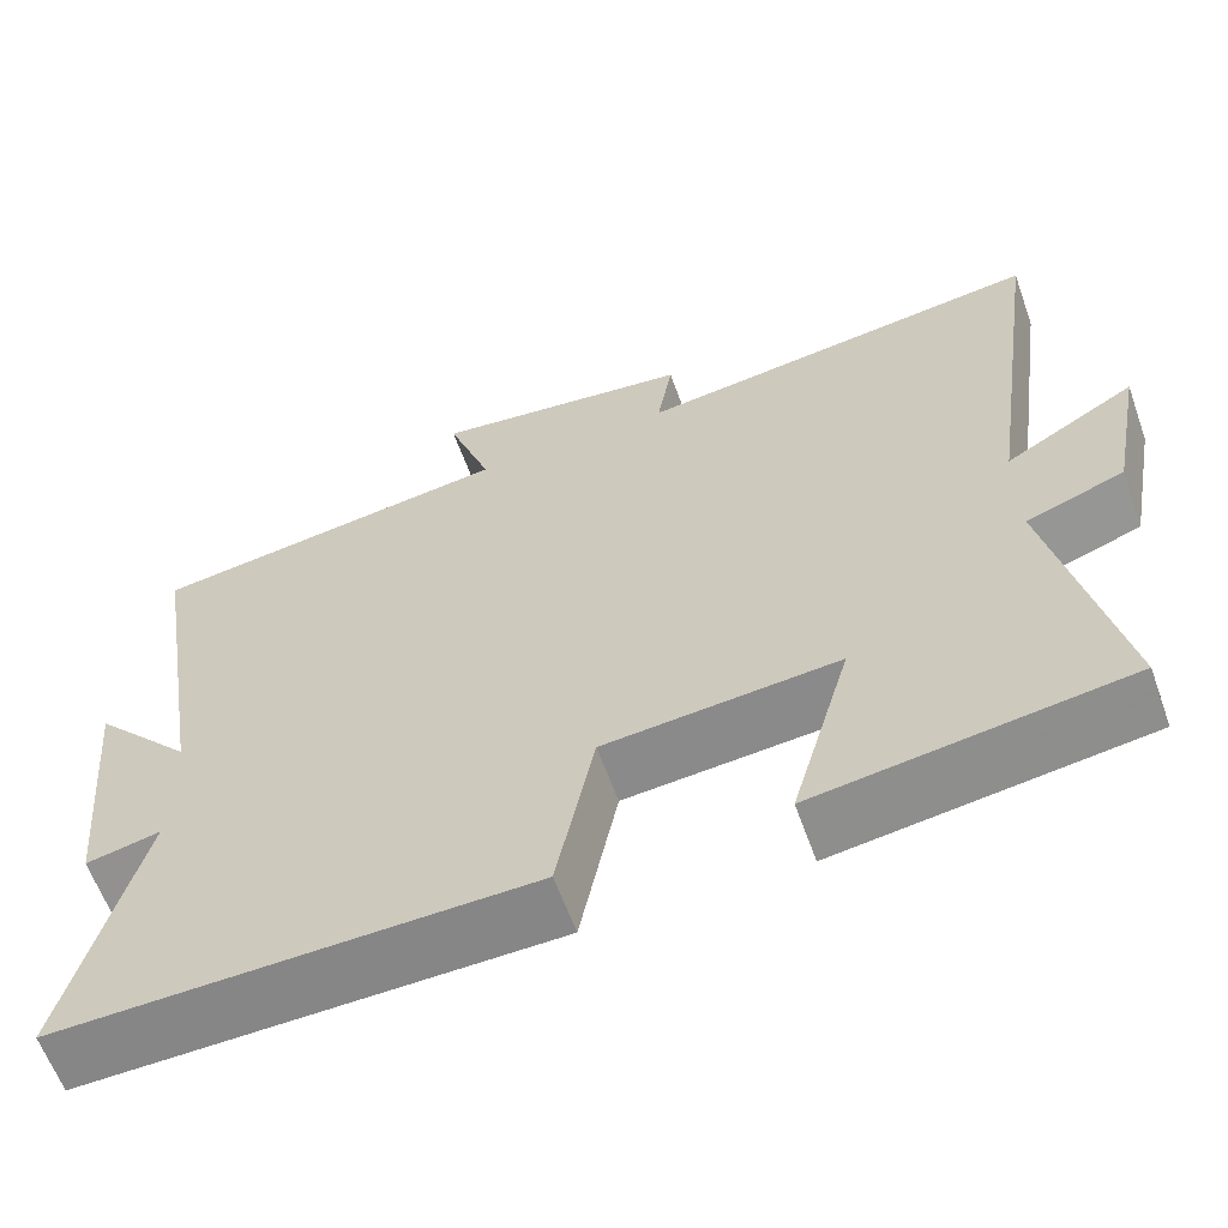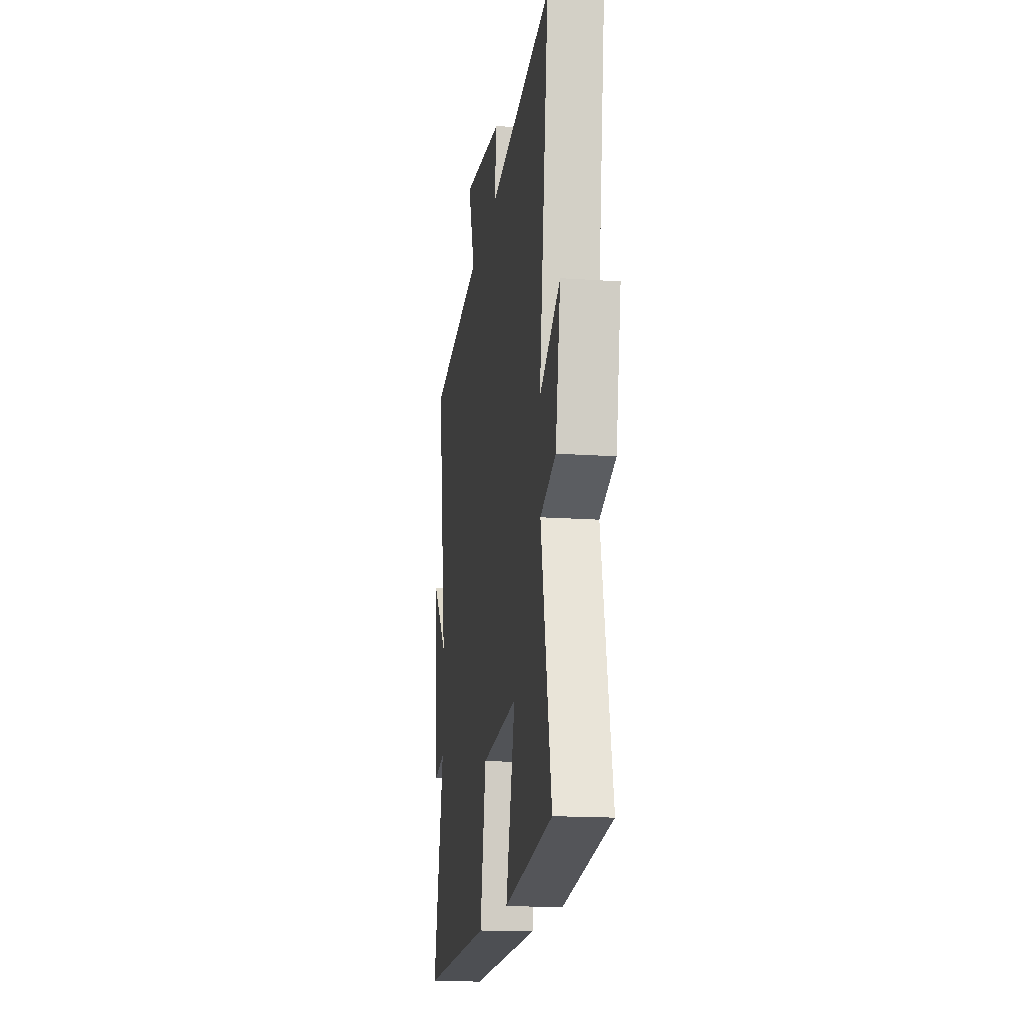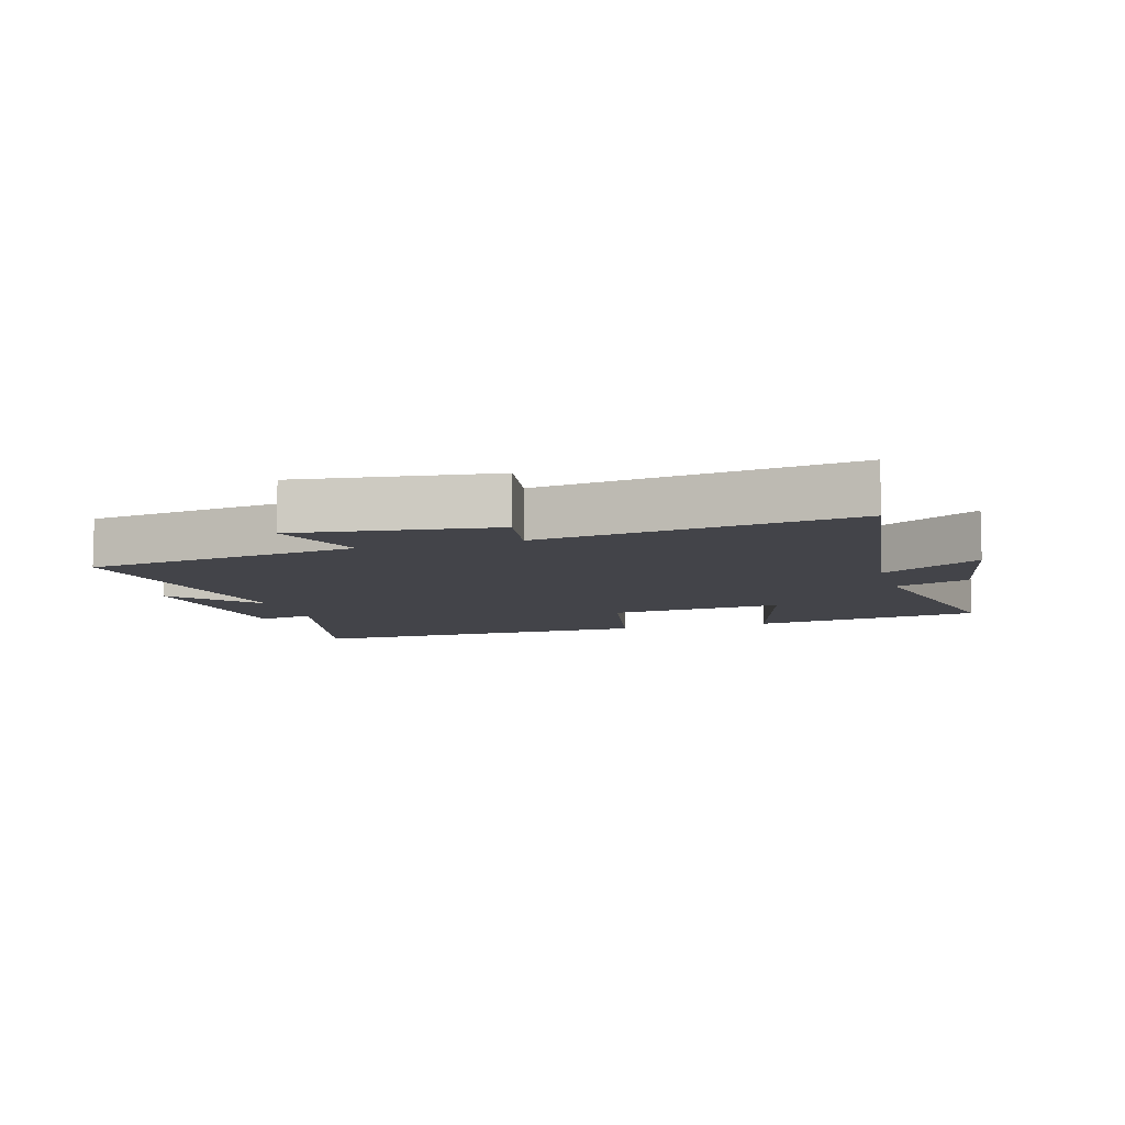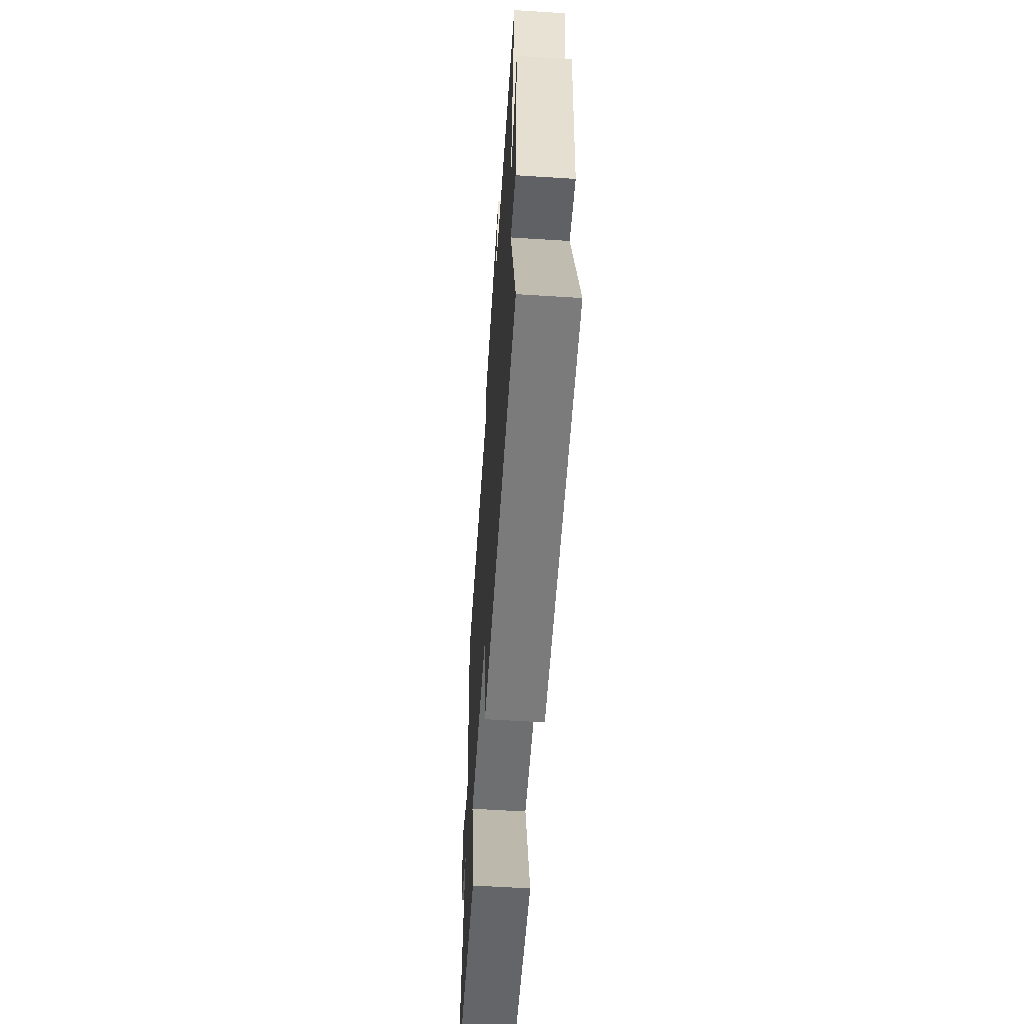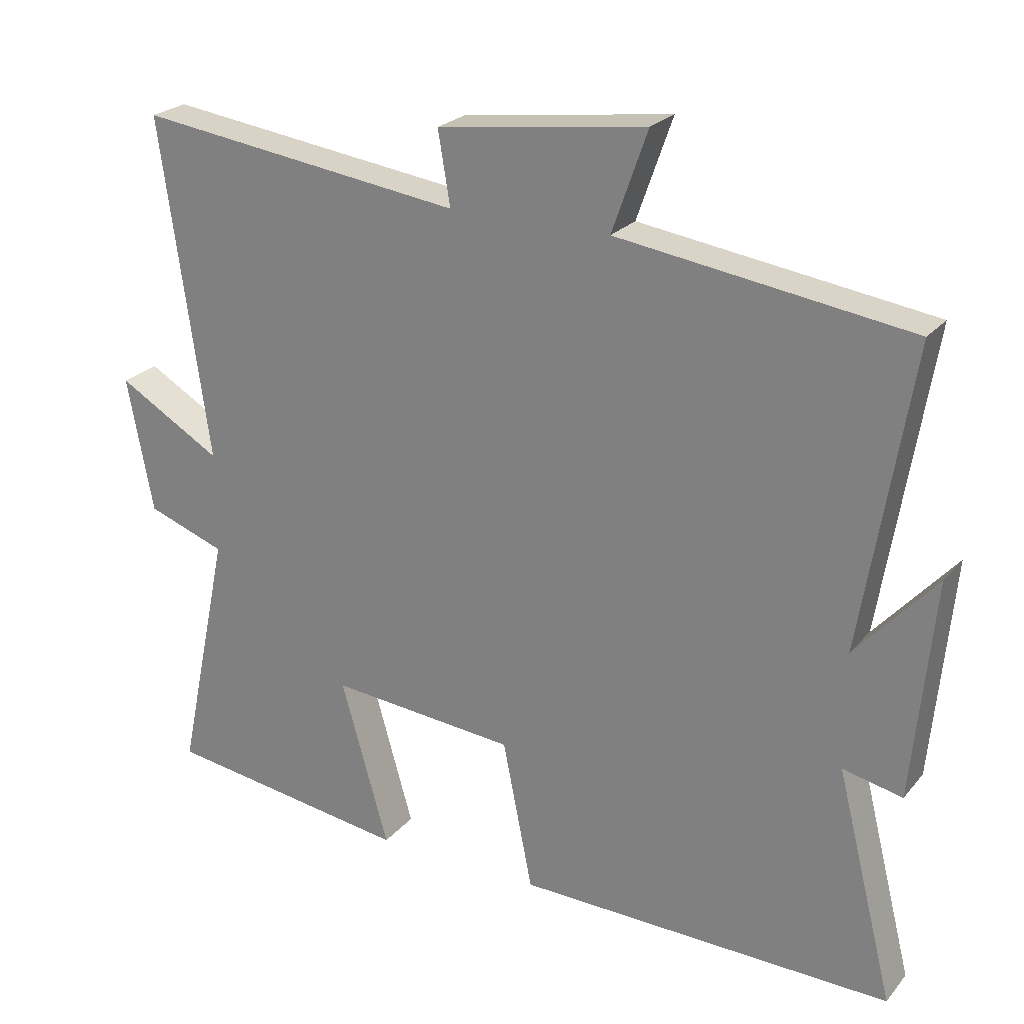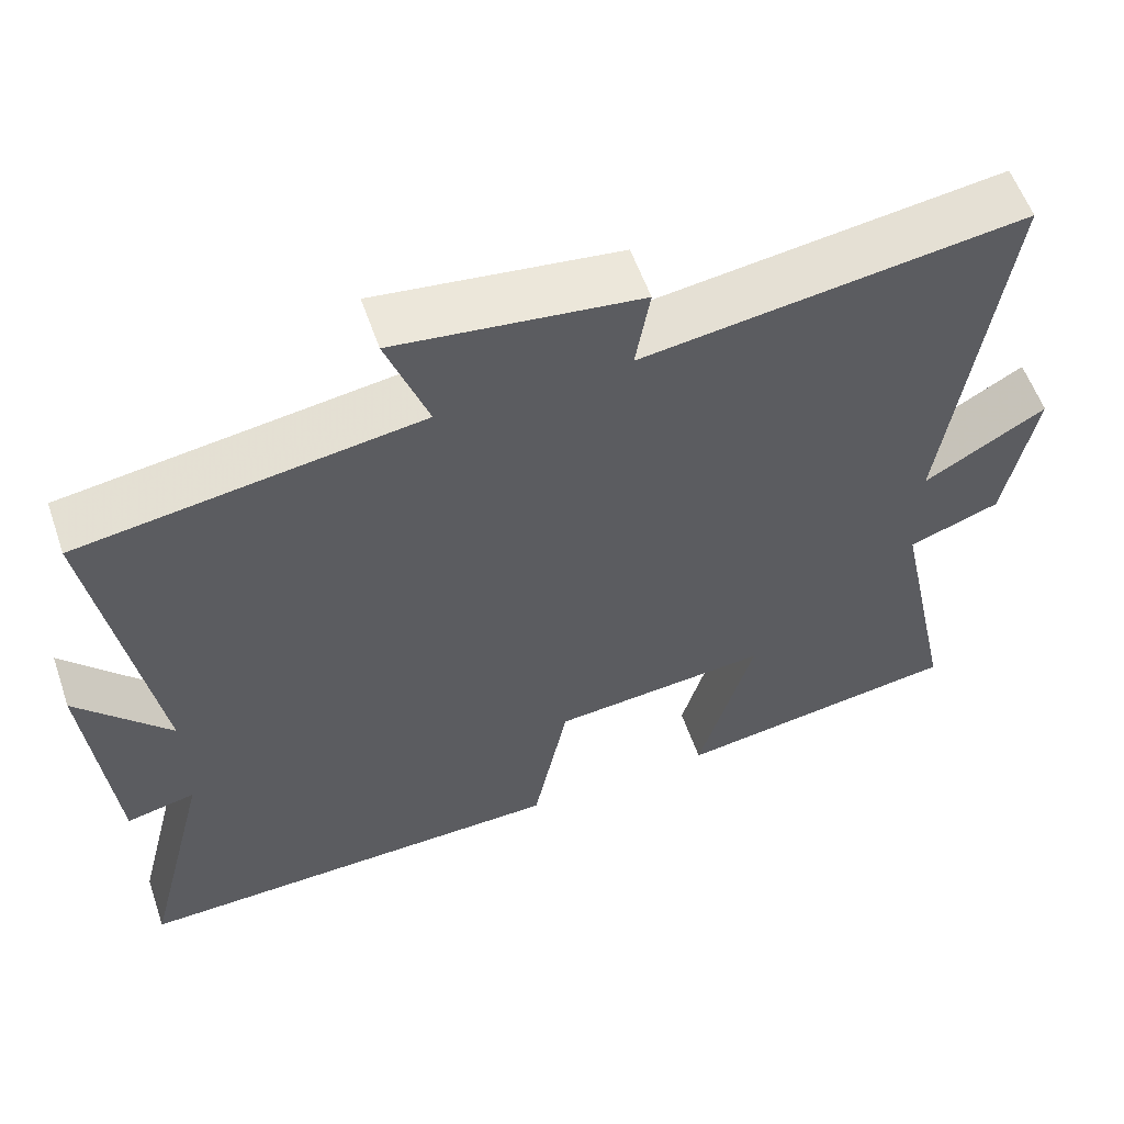
<metadata>
{"format":"obj","ext":"obj","renderer":"f3d","projection":"perspective","resolution":1024,"background":"white","views":[{"elev":-61.6,"azim":19.7,"up":"+Z"},{"elev":-16.8,"azim":81.9,"up":"+Z"},{"elev":-8.4,"azim":16.3,"up":"+Y"},{"elev":-59.6,"azim":-93.7,"up":"+Z"},{"elev":23.8,"azim":-150.4,"up":"+Z"},{"elev":57.4,"azim":-19.1,"up":"+Z"}]}
</metadata>
<code>
v 0.577 0.07 -0.449
v 0.215 0.07 -0.5
v 0.285 0.07 -0.256
v 0.011 0.07 -0.28
v -0.033 0.07 -0.5
v -0.585 0.07 -0.511
v -0.5 0.07 -0.174
v -0.587 0.07 -0.193
v -0.617 0.07 0.127
v -0.5 0.07 -0.004
v -0.572 0.07 0.439
v -0.145 0.07 0.5
v -0.197 0.07 0.647
v 0.109 0.07 0.607
v 0.091 0.07 0.5
v 0.571 0.07 0.564
v 0.5 0.07 0.066
v 0.653 0.07 0.155
v 0.615 0.07 -0.043
v 0.5 0.07 -0.084
v 0.577 0 -0.449
v 0.215 0 -0.5
v 0.285 0 -0.256
v 0.011 0 -0.28
v -0.033 0 -0.5
v -0.585 0 -0.511
v -0.5 0 -0.174
v -0.587 0 -0.193
v -0.617 0 0.127
v -0.5 0 -0.004
v -0.572 0 0.439
v -0.145 0 0.5
v -0.197 0 0.647
v 0.109 0 0.607
v 0.091 0 0.5
v 0.571 0 0.564
v 0.5 0 0.066
v 0.653 0 0.155
v 0.615 0 -0.043
v 0.5 0 -0.084
f 17 18 19 20
f 15 16 17
f 15 17 20
f 12 13 14 15
f 12 15 20
f 11 12 20
f 10 11 20
f 7 8 9 10
f 7 10 20
f 4 5 6 7
f 3 4 7 20
f 1 2 3 20
f 40 39 38 37
f 37 36 35
f 40 37 35
f 35 34 33 32
f 40 35 32
f 40 32 31
f 40 31 30
f 30 29 28 27
f 40 30 27
f 27 26 25 24
f 40 27 24 23
f 40 23 22 21
f 1 21 22 2
f 2 22 23 3
f 3 23 24 4
f 4 24 25 5
f 5 25 26 6
f 6 26 27 7
f 7 27 28 8
f 8 28 29 9
f 9 29 30 10
f 10 30 31 11
f 11 31 32 12
f 12 32 33 13
f 13 33 34 14
f 14 34 35 15
f 15 35 36 16
f 16 36 37 17
f 17 37 38 18
f 18 38 39 19
f 19 39 40 20
f 20 40 21 1

</code>
